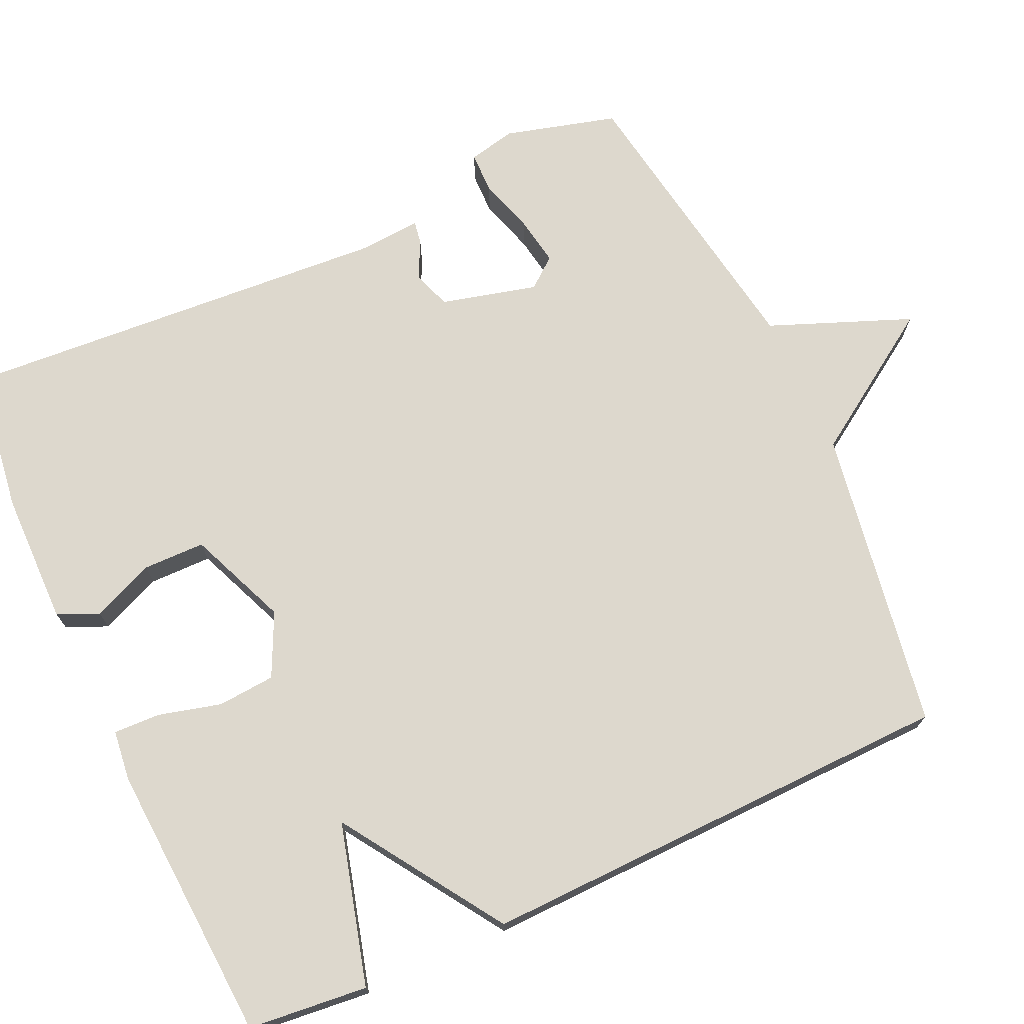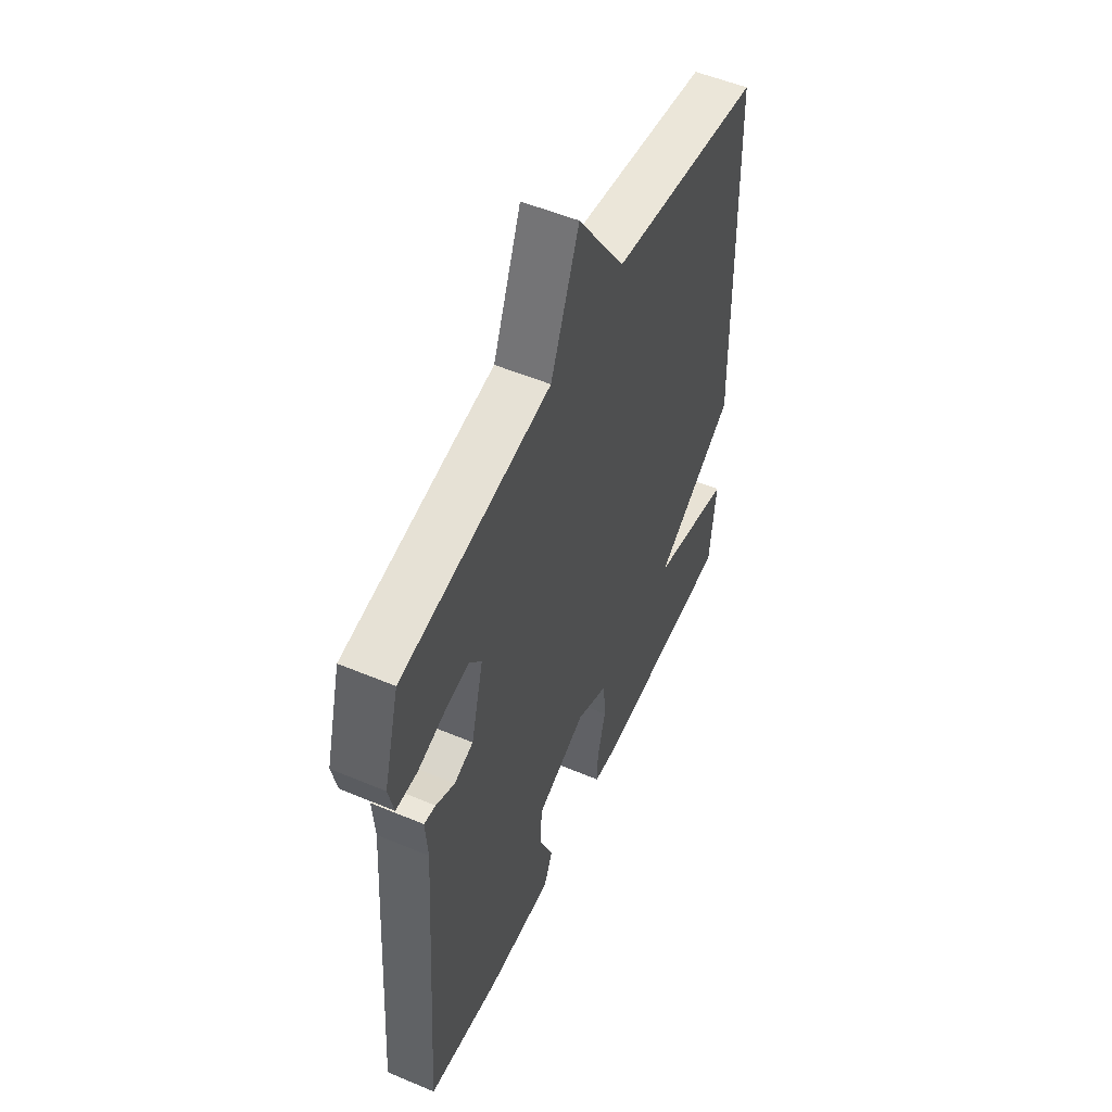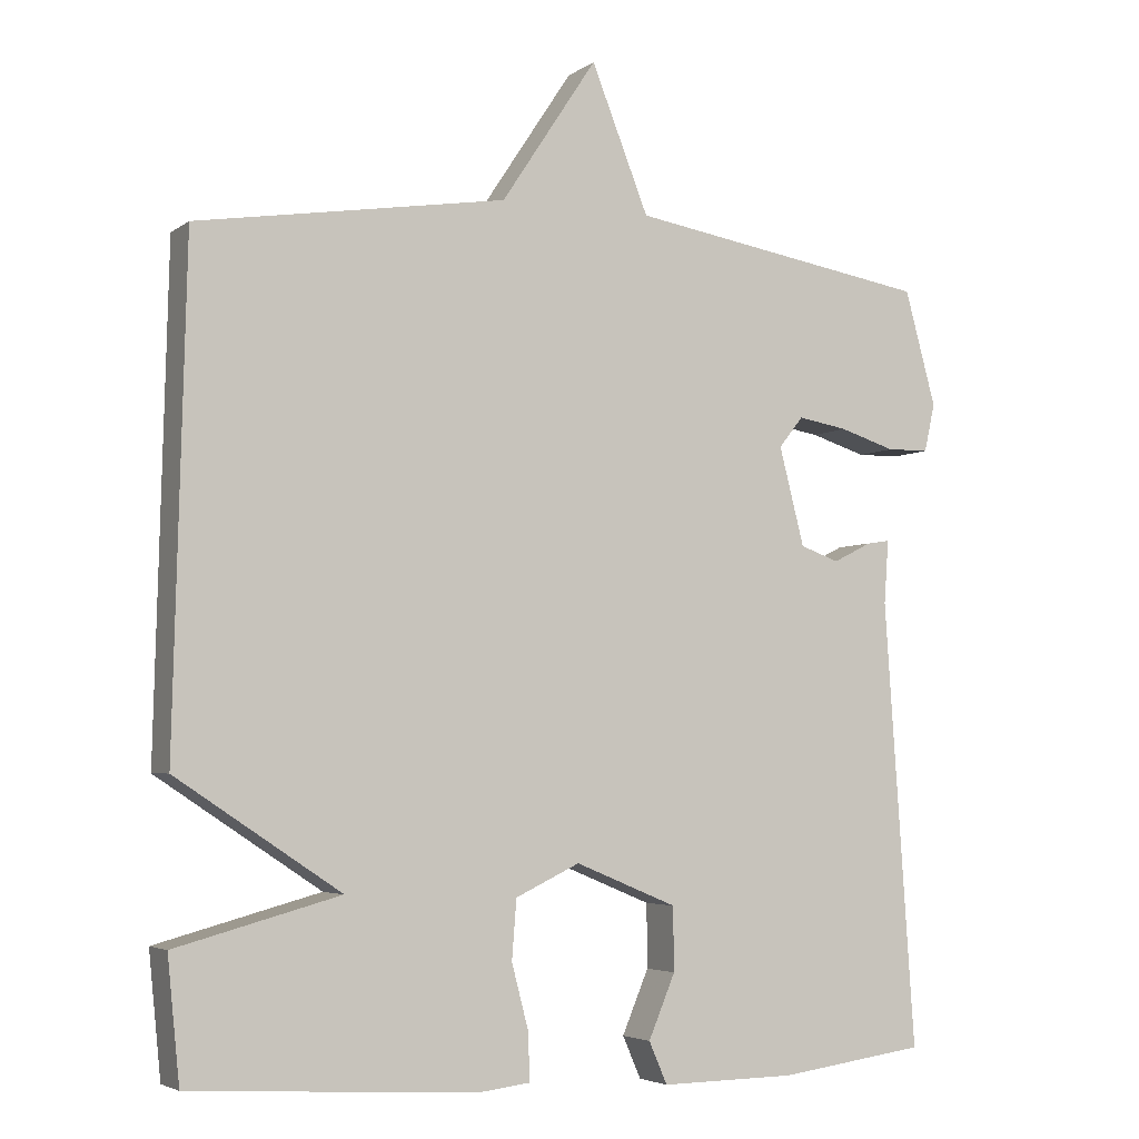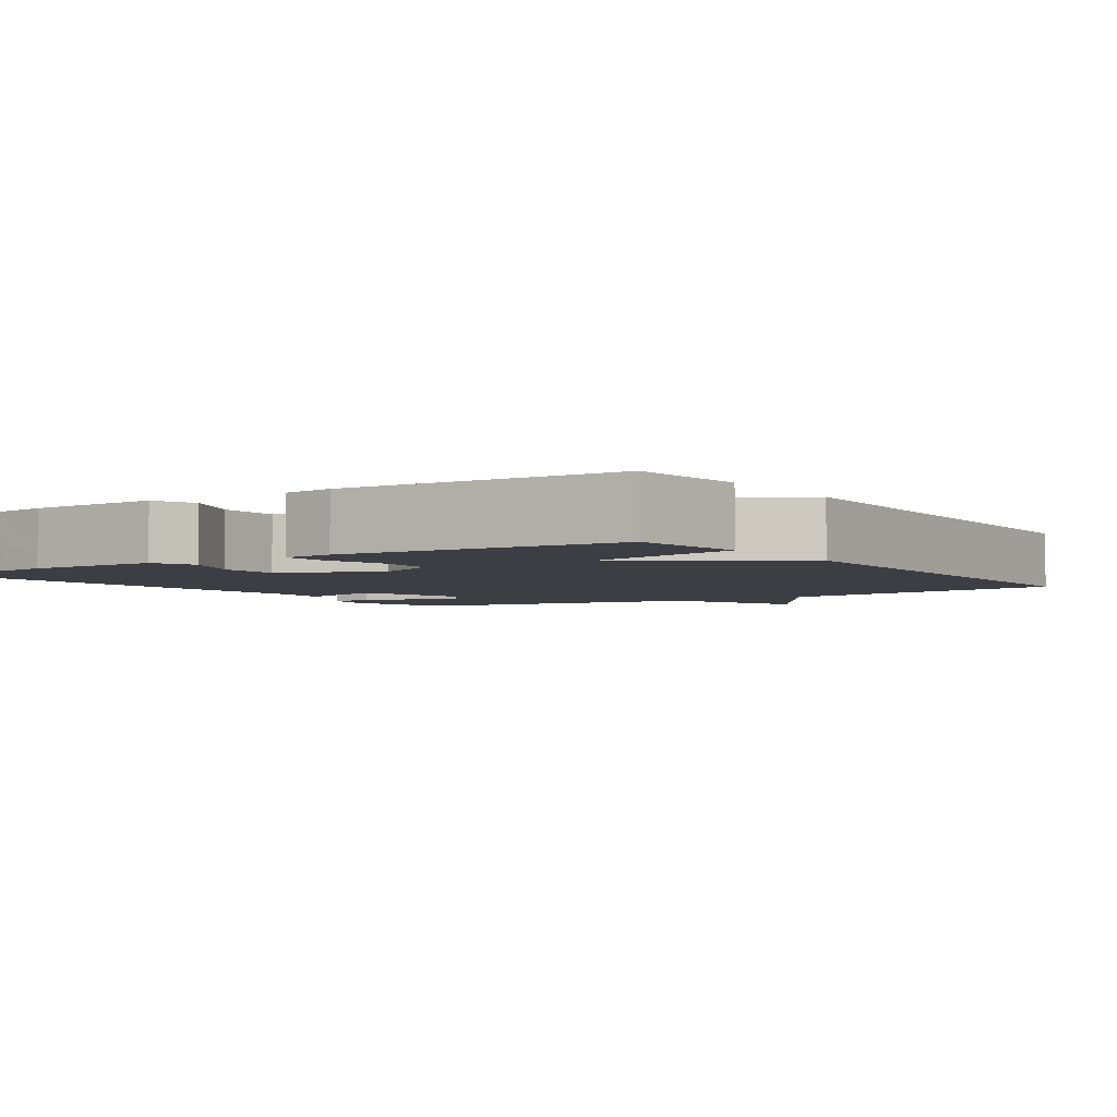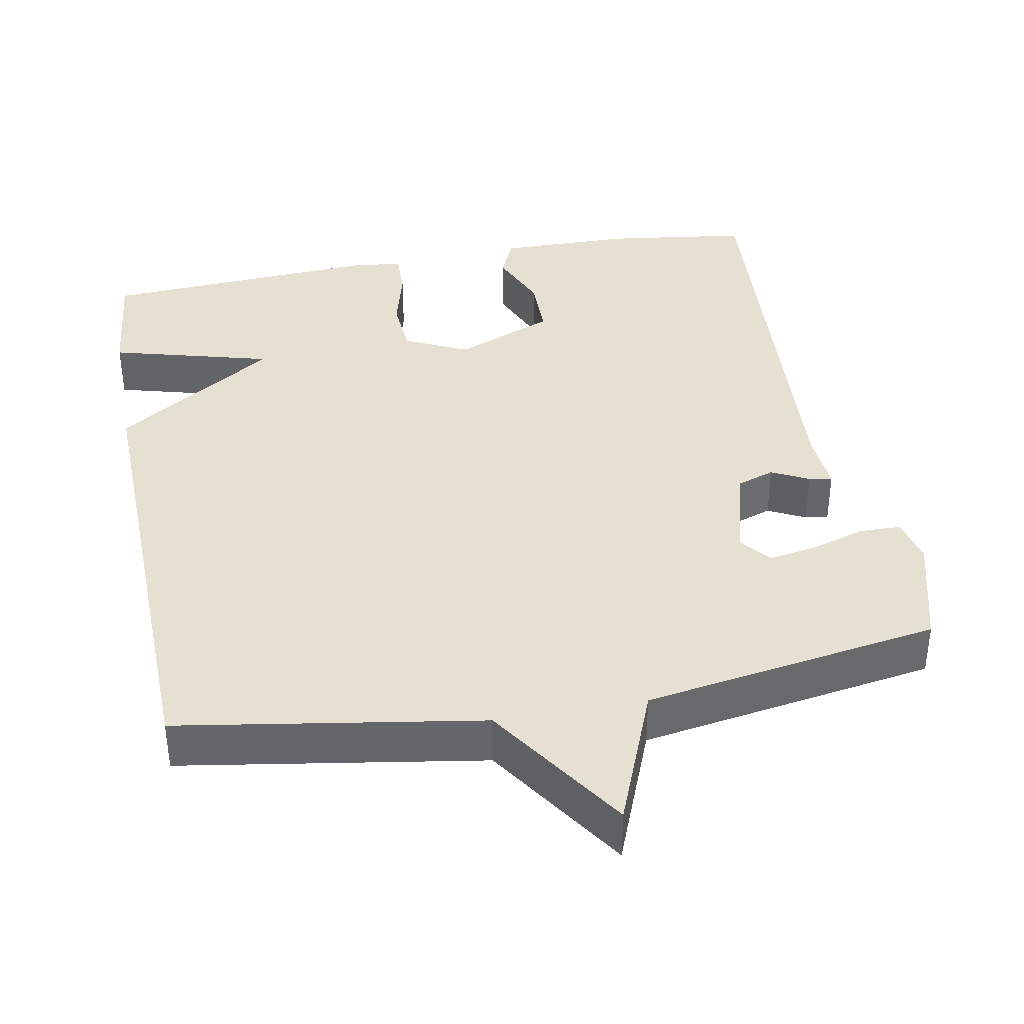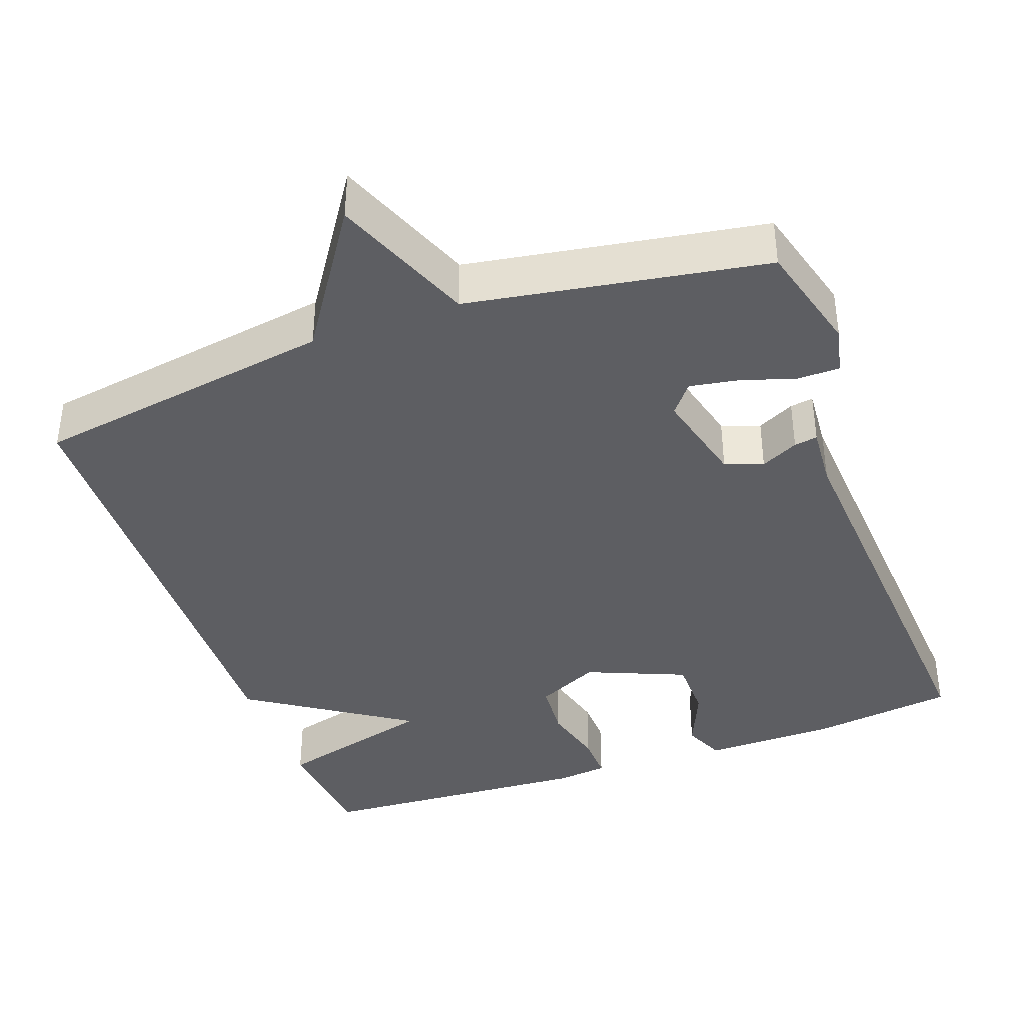
<metadata>
{"format":"obj","ext":"obj","renderer":"f3d","projection":"perspective","resolution":1024,"background":"white","views":[{"elev":72.3,"azim":-114.6,"up":"+Y"},{"elev":53.3,"azim":114.2,"up":"+Z"},{"elev":-4.3,"azim":-26.6,"up":"+Z"},{"elev":-3.7,"azim":-145.8,"up":"+Y"},{"elev":38.4,"azim":-10.5,"up":"+Y"},{"elev":-39.2,"azim":19.8,"up":"+Y"}]}
</metadata>
<code>
v 0.5 0.07 -0.5
v 0.307 0.07 -0.526
v 0.13 0.07 -0.528
v 0.106 0.07 -0.473
v 0.141 0.07 -0.39
v 0.14 0.07 -0.307
v 0.007 0.07 -0.252
v -0.077 0.07 -0.292
v -0.083 0.07 -0.369
v -0.061 0.07 -0.453
v -0.059 0.07 -0.515
v -0.127 0.07 -0.523
v -0.5 0.07 -0.5
v -0.516 0.07 -0.341
v -0.301 0.07 -0.283
v -0.516 0.07 -0.141
v -0.5 0.07 0.5
v -0.096 0.07 0.565
v 0.029 0.07 0.754
v 0.104 0.07 0.565
v 0.5 0.07 0.5
v 0.541 0.07 0.35
v 0.527 0.07 0.287
v 0.471 0.07 0.286
v 0.398 0.07 0.309
v 0.333 0.07 0.32
v 0.301 0.07 0.28
v 0.334 0.07 0.152
v 0.385 0.07 0.134
v 0.435 0.07 0.159
v 0.466 0.07 0.164
v 0.46 0.07 0.081
v 0.5 0 -0.5
v 0.307 0 -0.526
v 0.13 0 -0.528
v 0.106 0 -0.473
v 0.141 0 -0.39
v 0.14 0 -0.307
v 0.007 0 -0.252
v -0.077 0 -0.292
v -0.083 0 -0.369
v -0.061 0 -0.453
v -0.059 0 -0.515
v -0.127 0 -0.523
v -0.5 0 -0.5
v -0.516 0 -0.341
v -0.301 0 -0.283
v -0.516 0 -0.141
v -0.5 0 0.5
v -0.096 0 0.565
v 0.029 0 0.754
v 0.104 0 0.565
v 0.5 0 0.5
v 0.541 0 0.35
v 0.527 0 0.287
v 0.471 0 0.286
v 0.398 0 0.309
v 0.333 0 0.32
v 0.301 0 0.28
v 0.334 0 0.152
v 0.385 0 0.134
v 0.435 0 0.159
v 0.466 0 0.164
v 0.46 0 0.081
f 29 30 31 32
f 1 2 3
f 32 1 3
f 29 32 3
f 28 29 3
f 27 28 3
f 23 24 25
f 22 23 25
f 21 22 25
f 20 21 25
f 20 25 26
f 18 19 20
f 20 26 27
f 18 20 27
f 17 18 27
f 16 17 27
f 15 16 27
f 13 14 15
f 12 13 15
f 11 12 15
f 10 11 15
f 9 10 15
f 8 9 15
f 7 8 15 27
f 3 4 5
f 27 3 5
f 27 5 6
f 6 7 27
f 64 63 62 61
f 35 34 33
f 35 33 64
f 35 64 61
f 35 61 60
f 35 60 59
f 57 56 55
f 57 55 54
f 57 54 53
f 57 53 52
f 58 57 52
f 52 51 50
f 59 58 52
f 59 52 50
f 59 50 49
f 59 49 48
f 59 48 47
f 47 46 45
f 47 45 44
f 47 44 43
f 47 43 42
f 47 42 41
f 47 41 40
f 59 47 40 39
f 37 36 35
f 37 35 59
f 38 37 59
f 59 39 38
f 1 33 34 2
f 2 34 35 3
f 3 35 36 4
f 4 36 37 5
f 5 37 38 6
f 6 38 39 7
f 7 39 40 8
f 8 40 41 9
f 9 41 42 10
f 10 42 43 11
f 11 43 44 12
f 12 44 45 13
f 13 45 46 14
f 14 46 47 15
f 15 47 48 16
f 16 48 49 17
f 17 49 50 18
f 18 50 51 19
f 19 51 52 20
f 20 52 53 21
f 21 53 54 22
f 22 54 55 23
f 23 55 56 24
f 24 56 57 25
f 25 57 58 26
f 26 58 59 27
f 27 59 60 28
f 28 60 61 29
f 29 61 62 30
f 30 62 63 31
f 31 63 64 32
f 32 64 33 1

</code>
